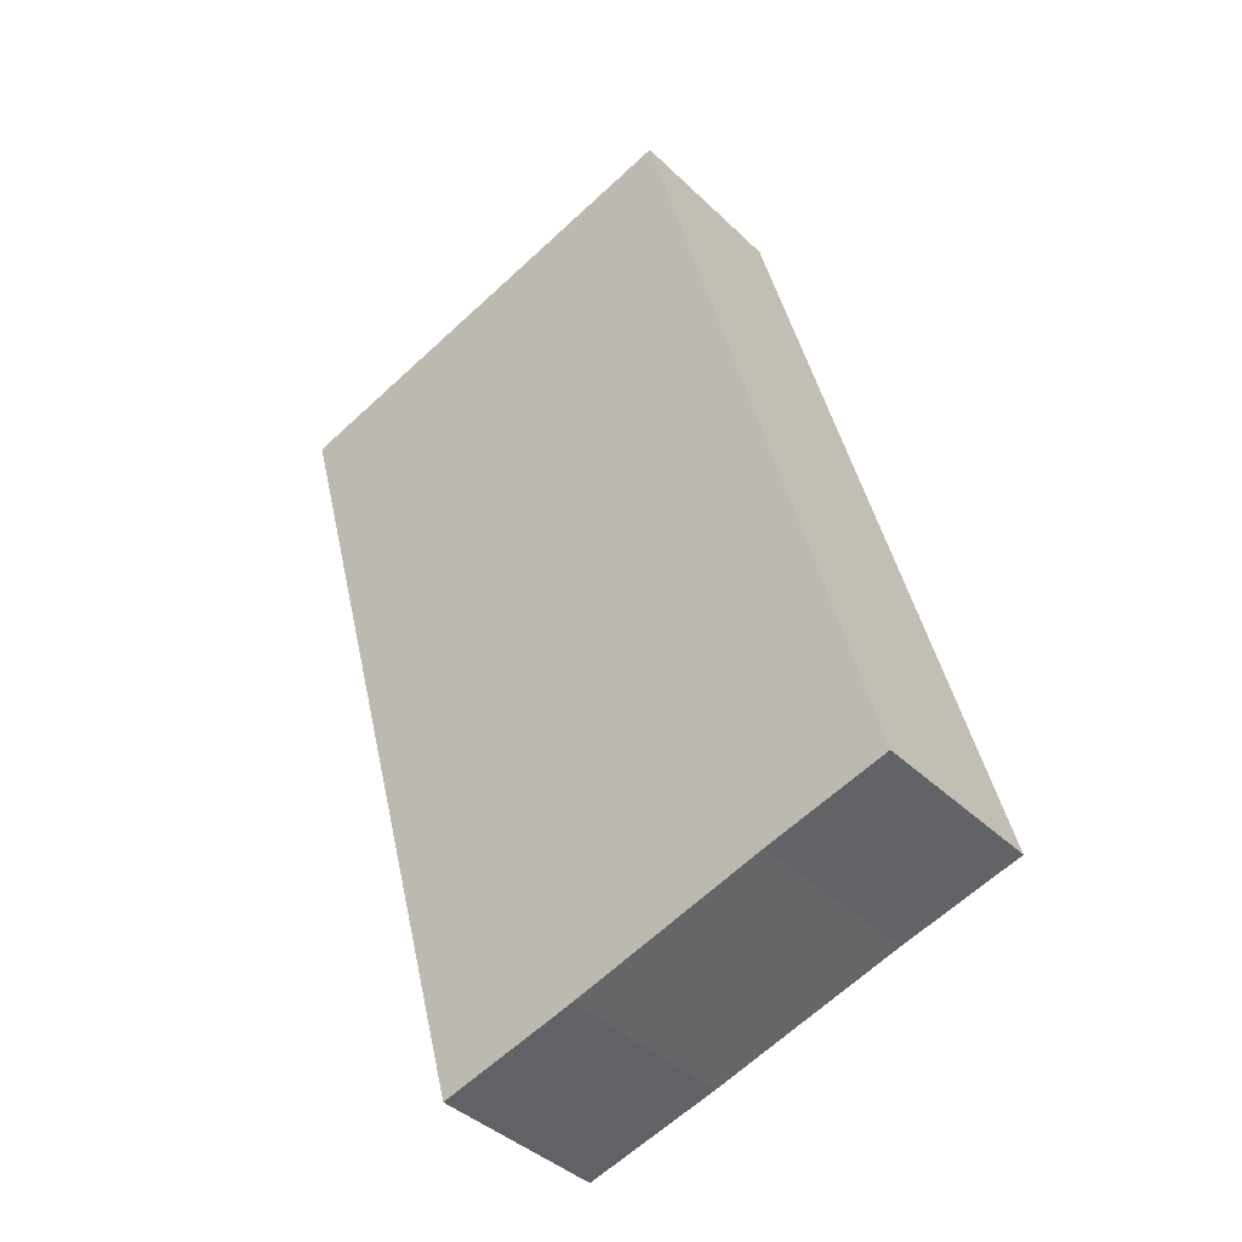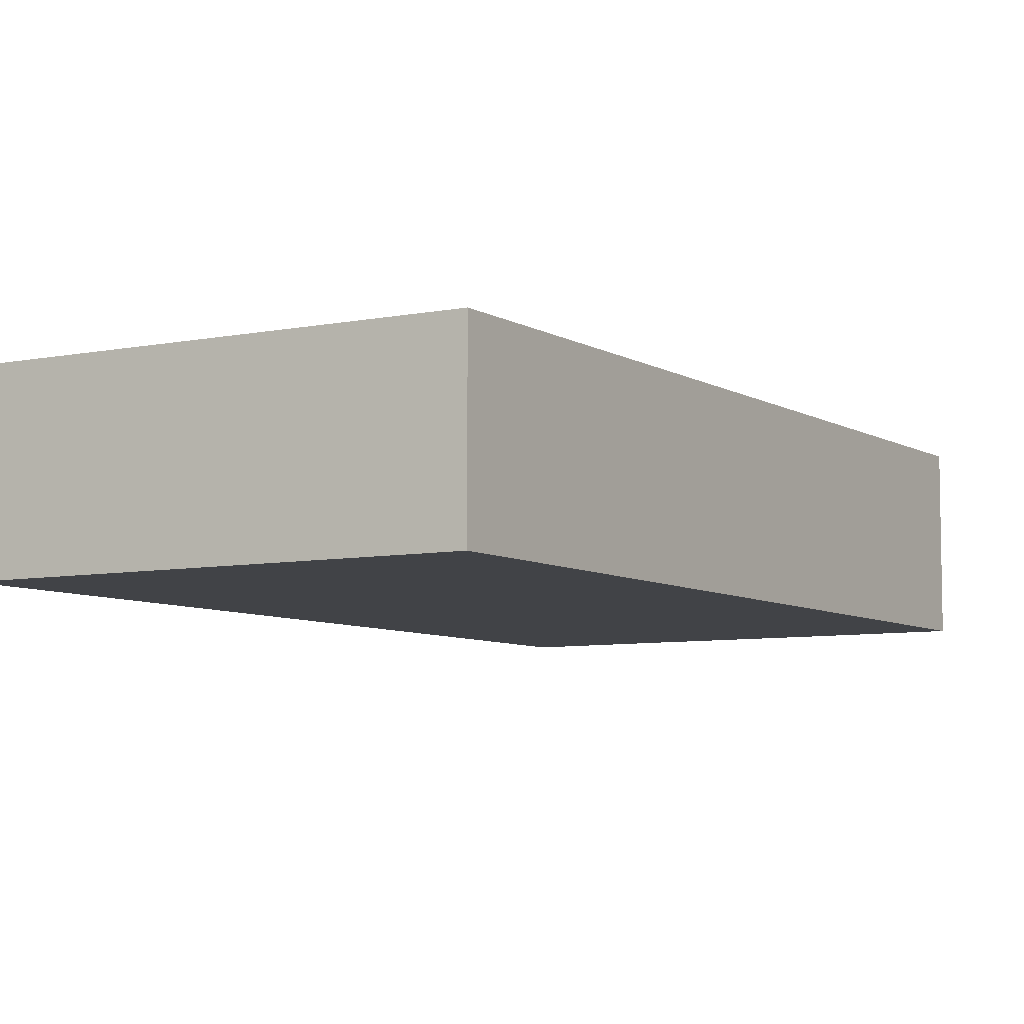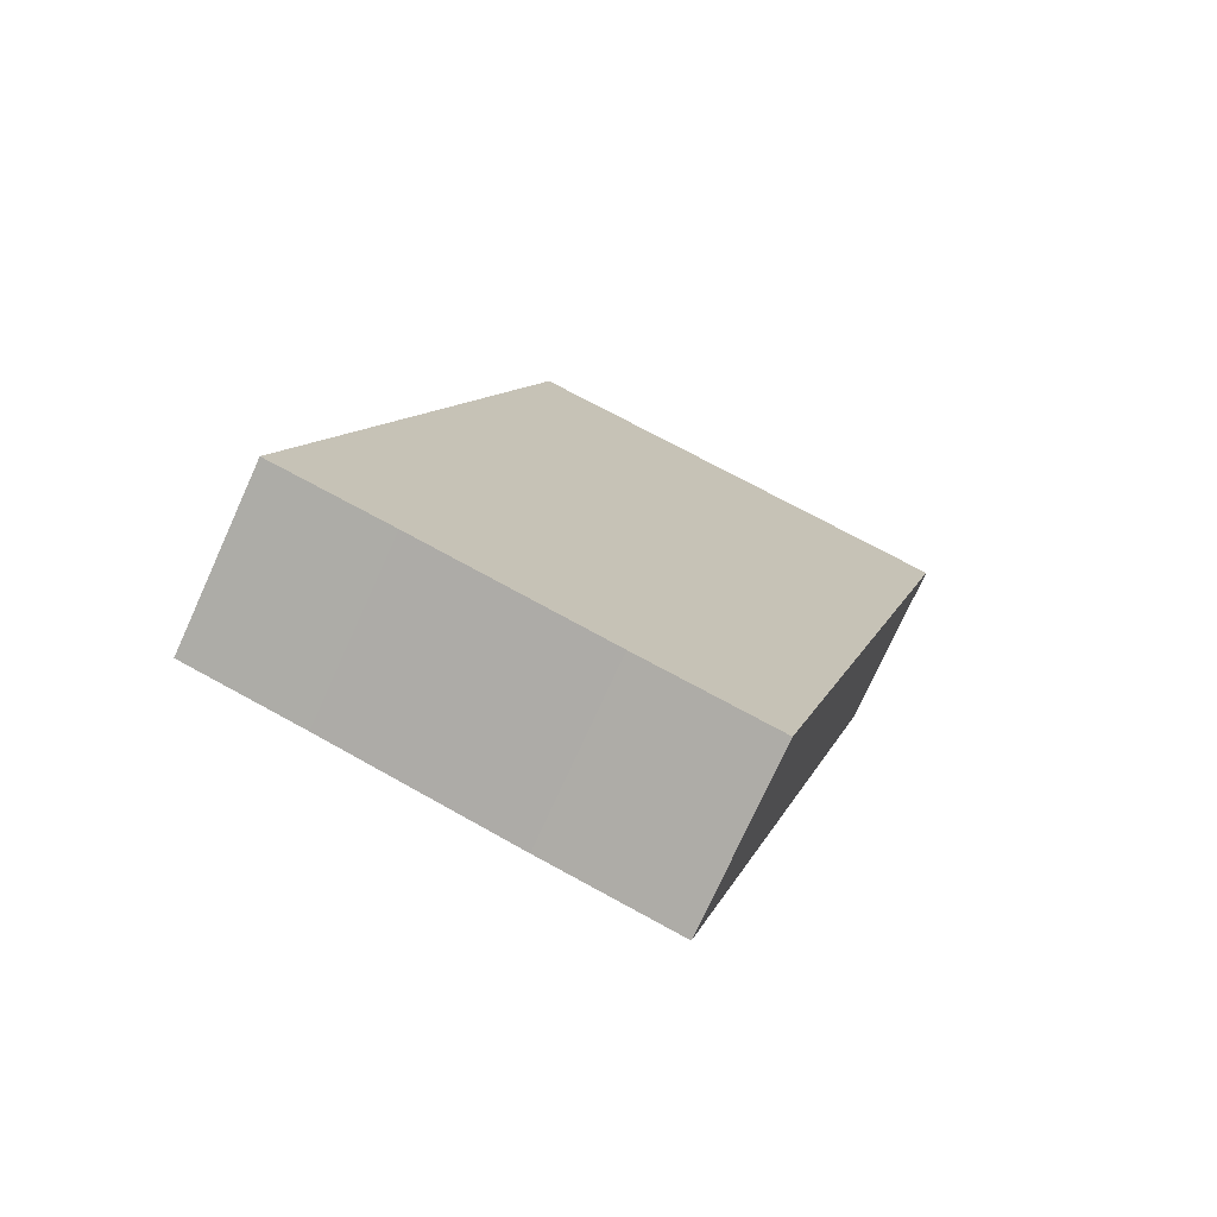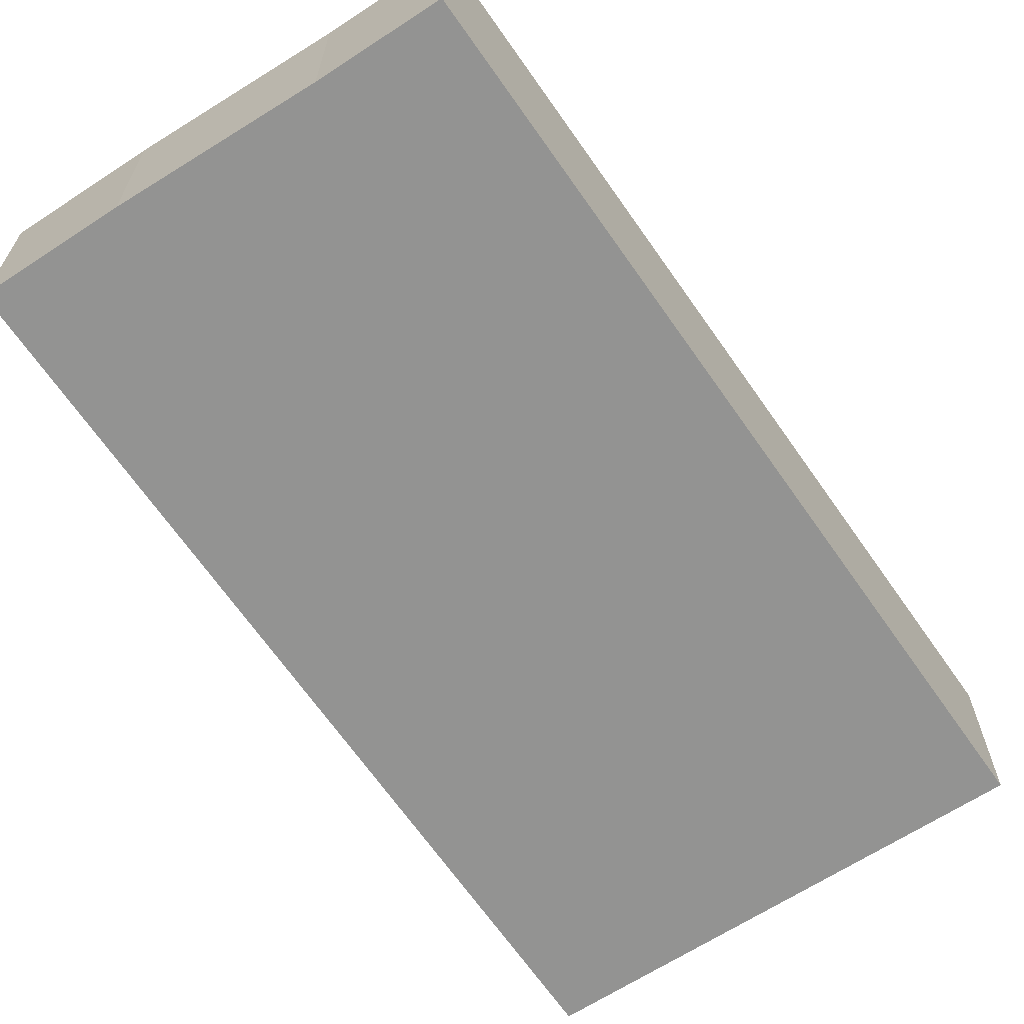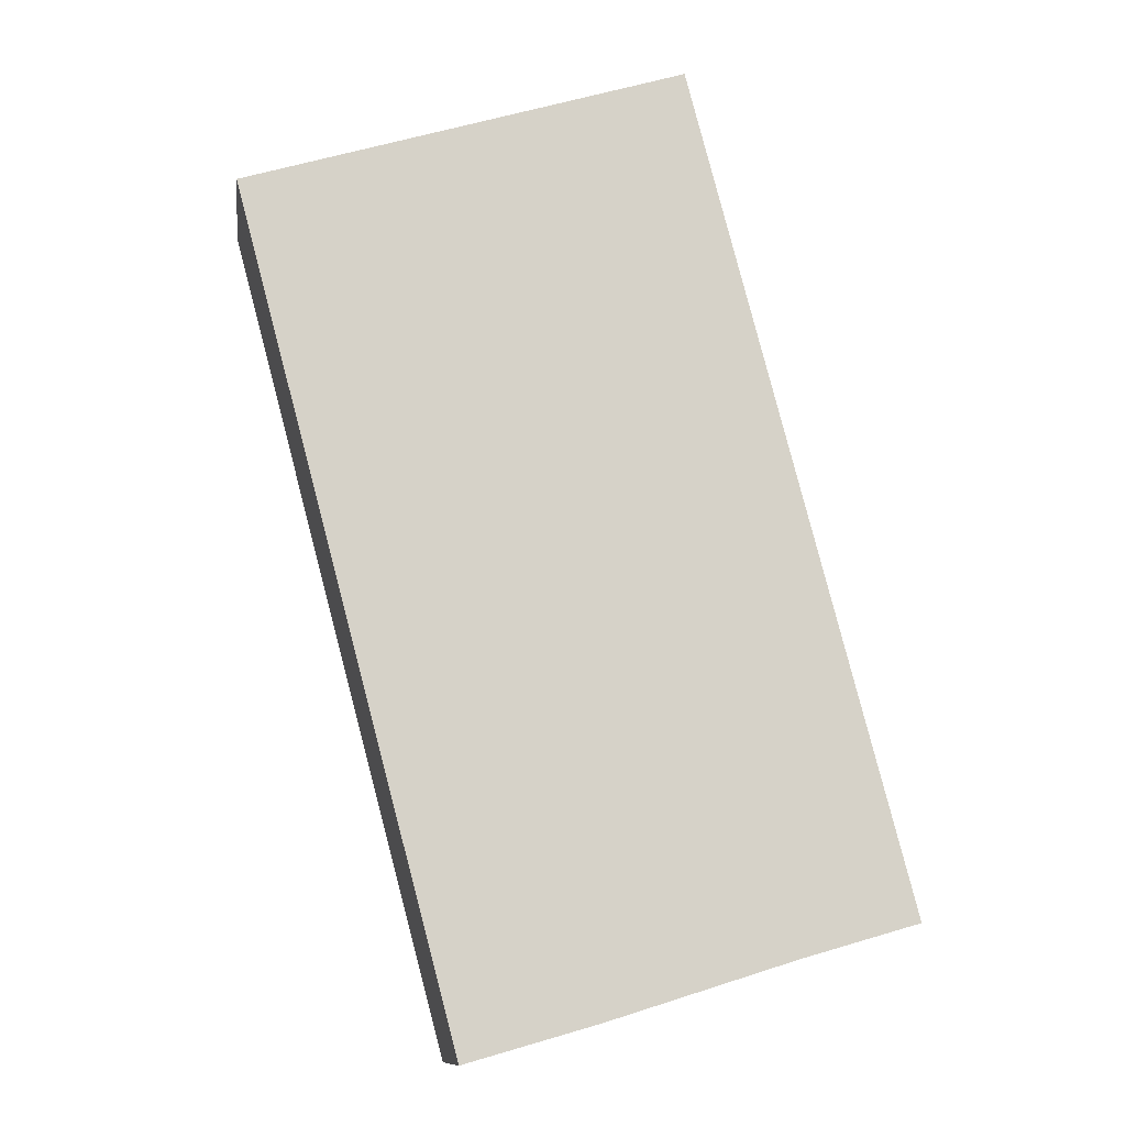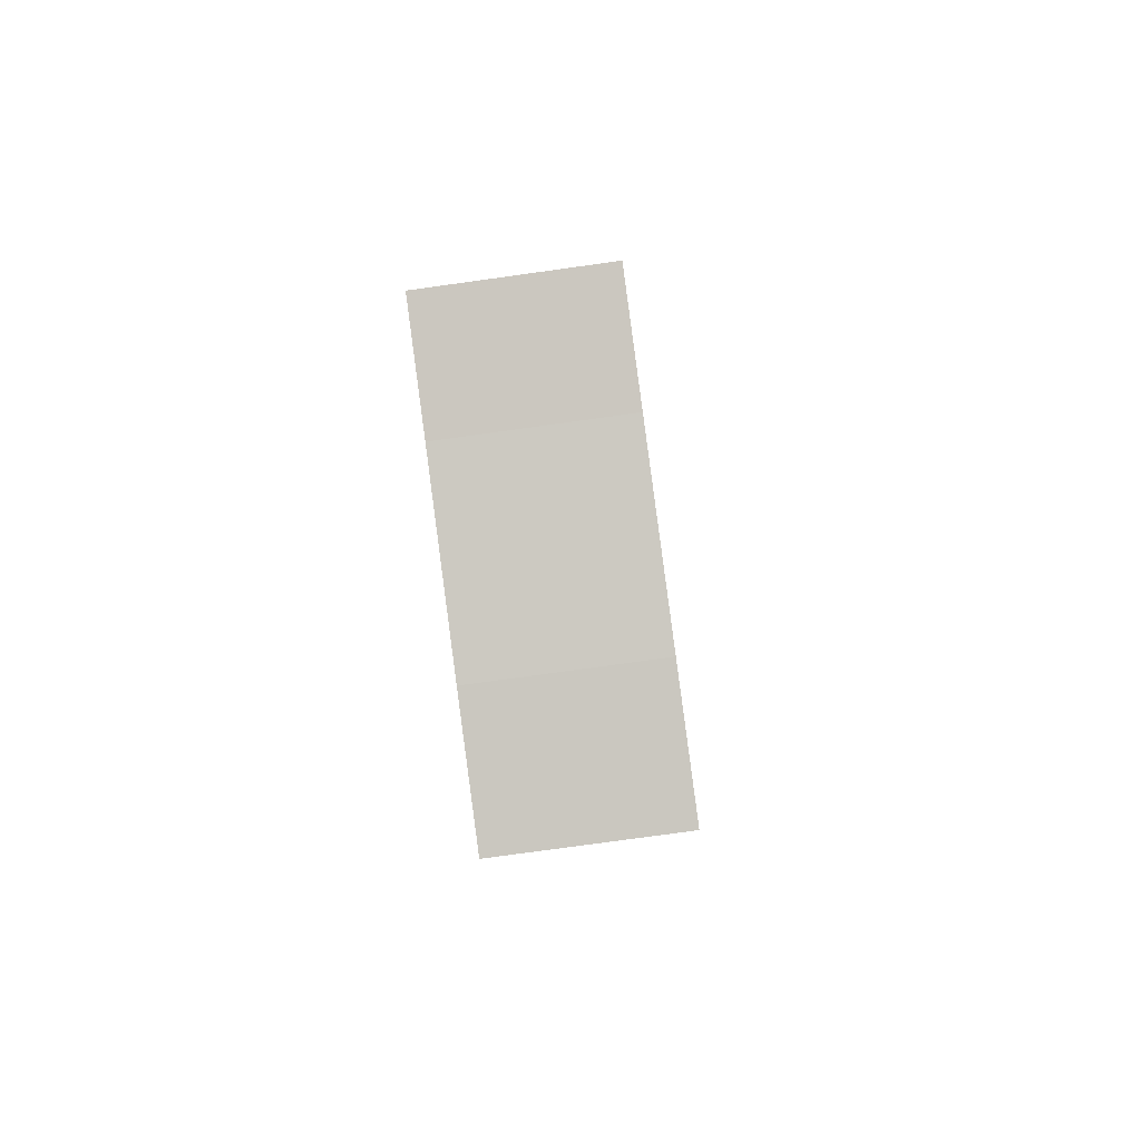
<metadata>
{"format":"obj","ext":"obj","renderer":"f3d","projection":"perspective","resolution":1024,"background":"white","views":[{"elev":-39.8,"azim":-139.8,"up":"+Z"},{"elev":-7.1,"azim":46.9,"up":"+Y"},{"elev":-74.8,"azim":-24.4,"up":"+Z"},{"elev":-66.6,"azim":-130.5,"up":"+Y"},{"elev":-11.2,"azim":172.3,"up":"+Z"},{"elev":-76.6,"azim":-82.1,"up":"+Z"}]}
</metadata>
<code>
v  3.047 2.436 11.7
v  1.639 2.436 -0.473
v  0 2.436 1.492e-16
v  4.245 2.436 -1.291
v  6.087 2.436 -1.818
v  9.187 2.436 9.844
v  6.087 1.113e-16 -1.818
v  4.245 7.905e-17 -1.291
v  1.639 2.896e-17 -0.473
v  0 0 0
v  3.047 -7.164e-16 11.7
v  9.187 -6.028e-16 9.844
g defaultobject
f 1 2 3
f 2 1 4
f 4 1 5
f 5 1 6
f 7 4 5
f 4 7 8
f 8 2 4
f 2 8 9
f 9 3 2
f 3 9 10
f 10 1 3
f 1 10 11
f 11 6 1
f 6 11 12
f 12 5 6
f 5 12 7
f 10 12 11
f 12 10 9
f 12 9 8
f 12 8 7

</code>
